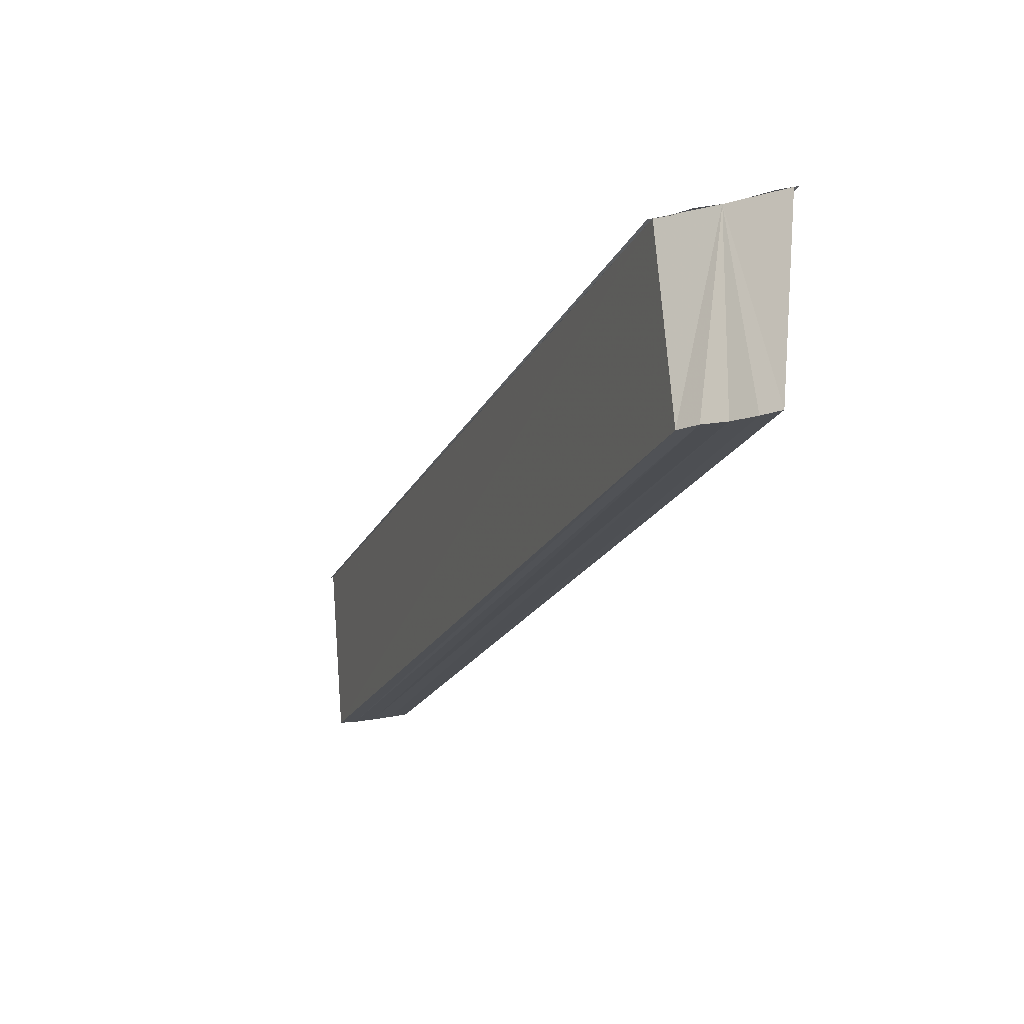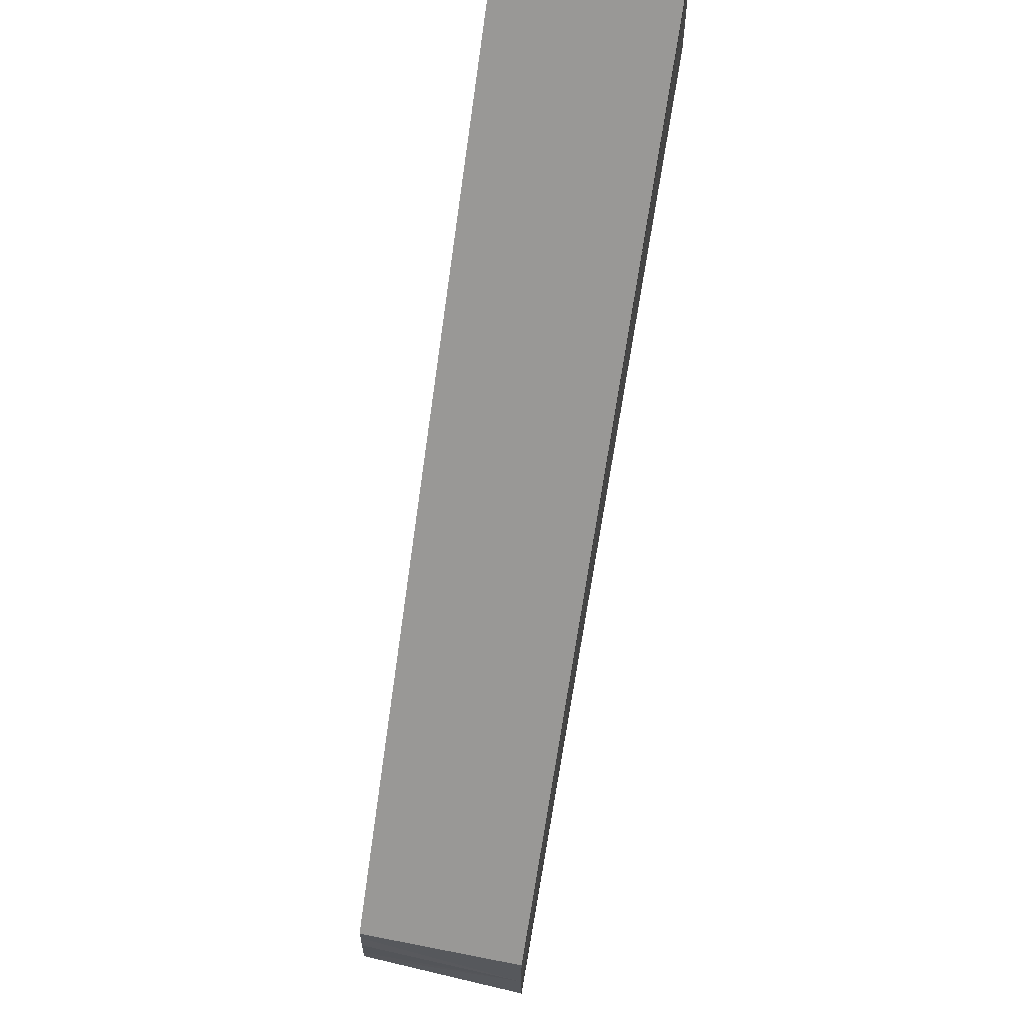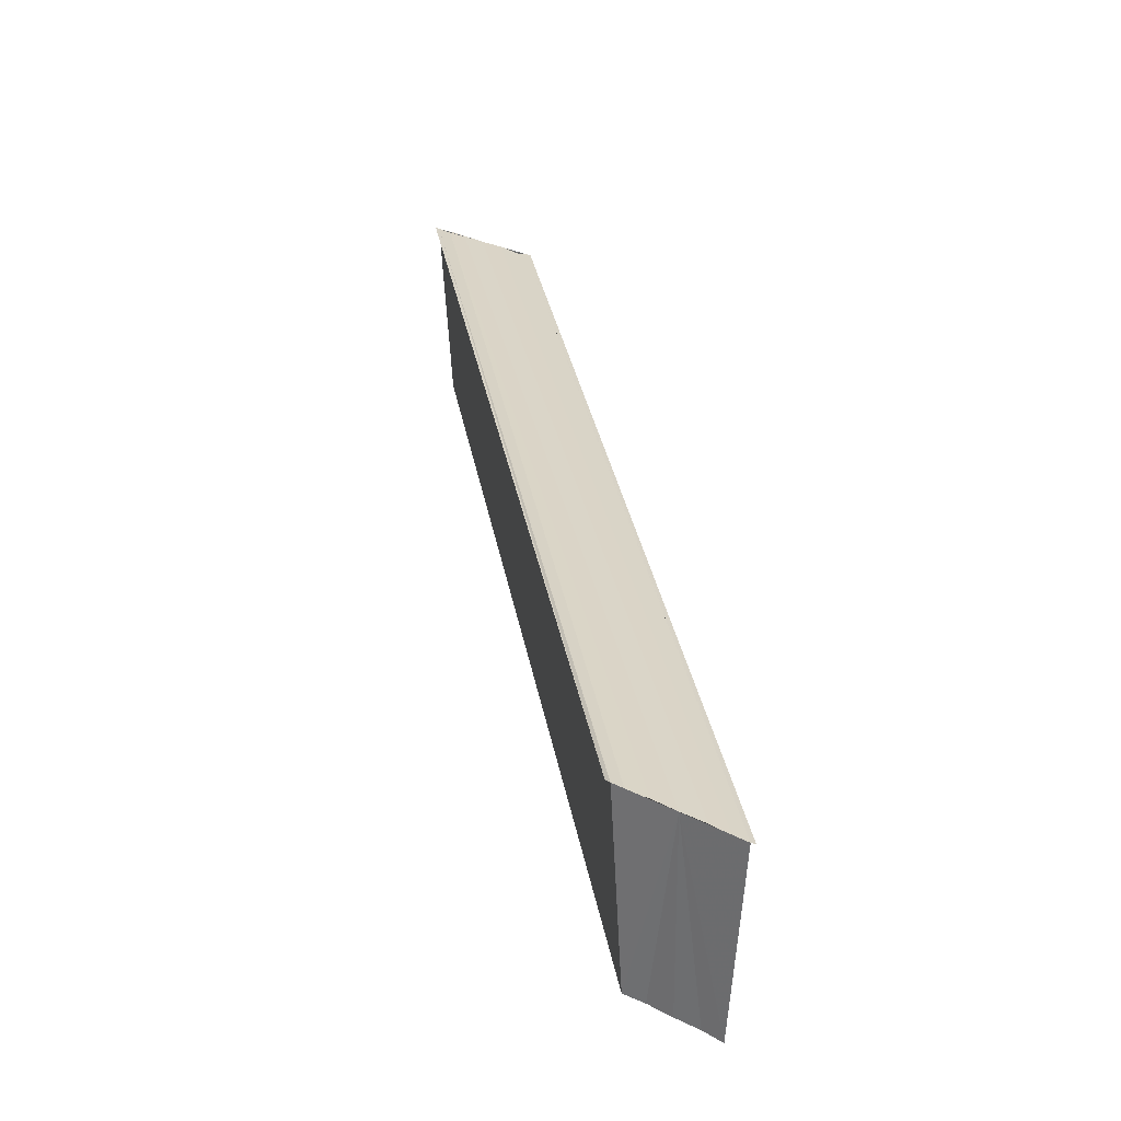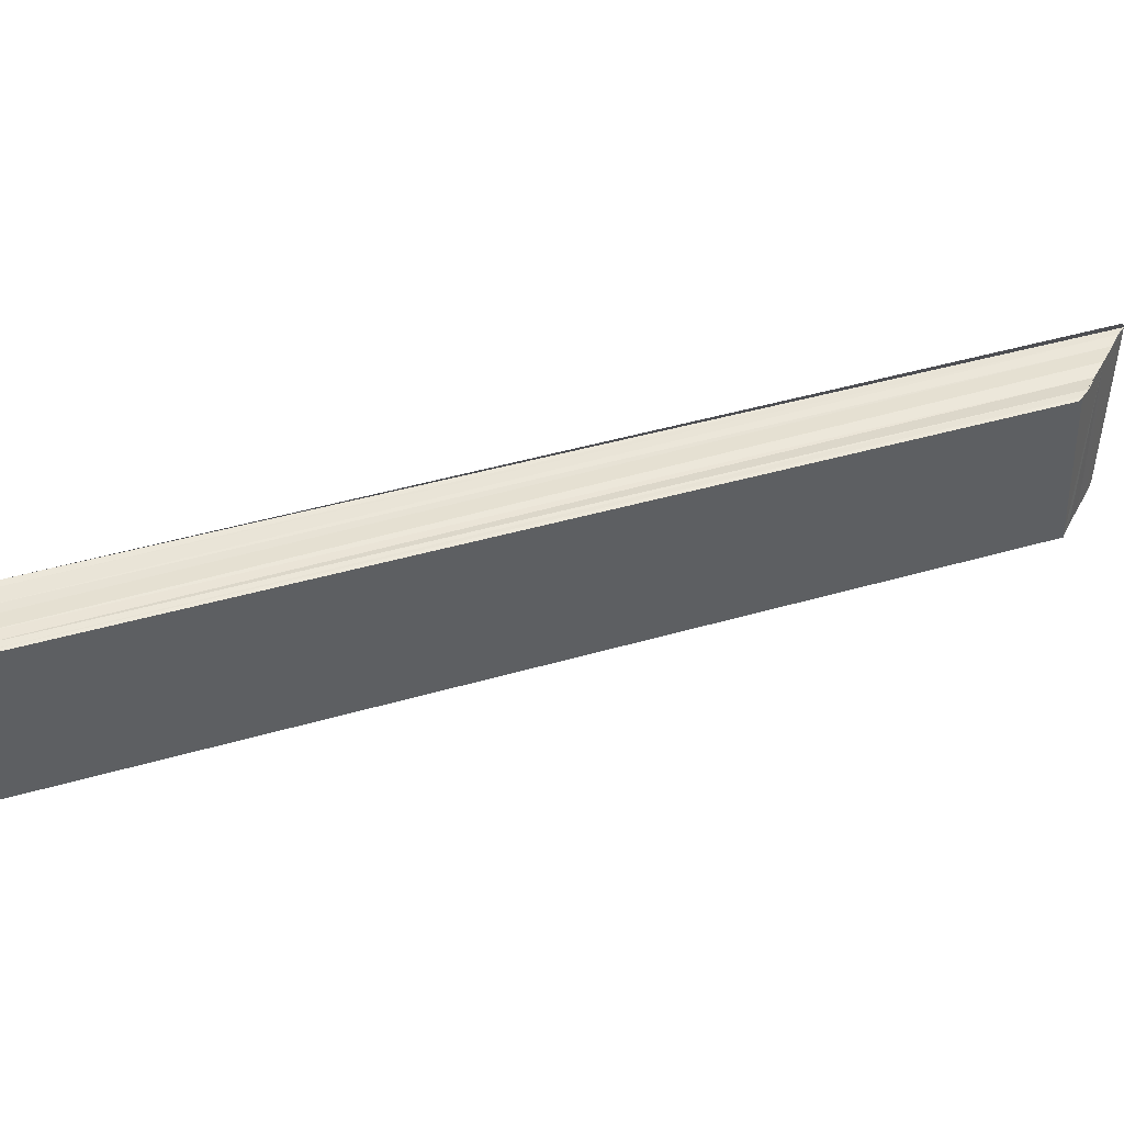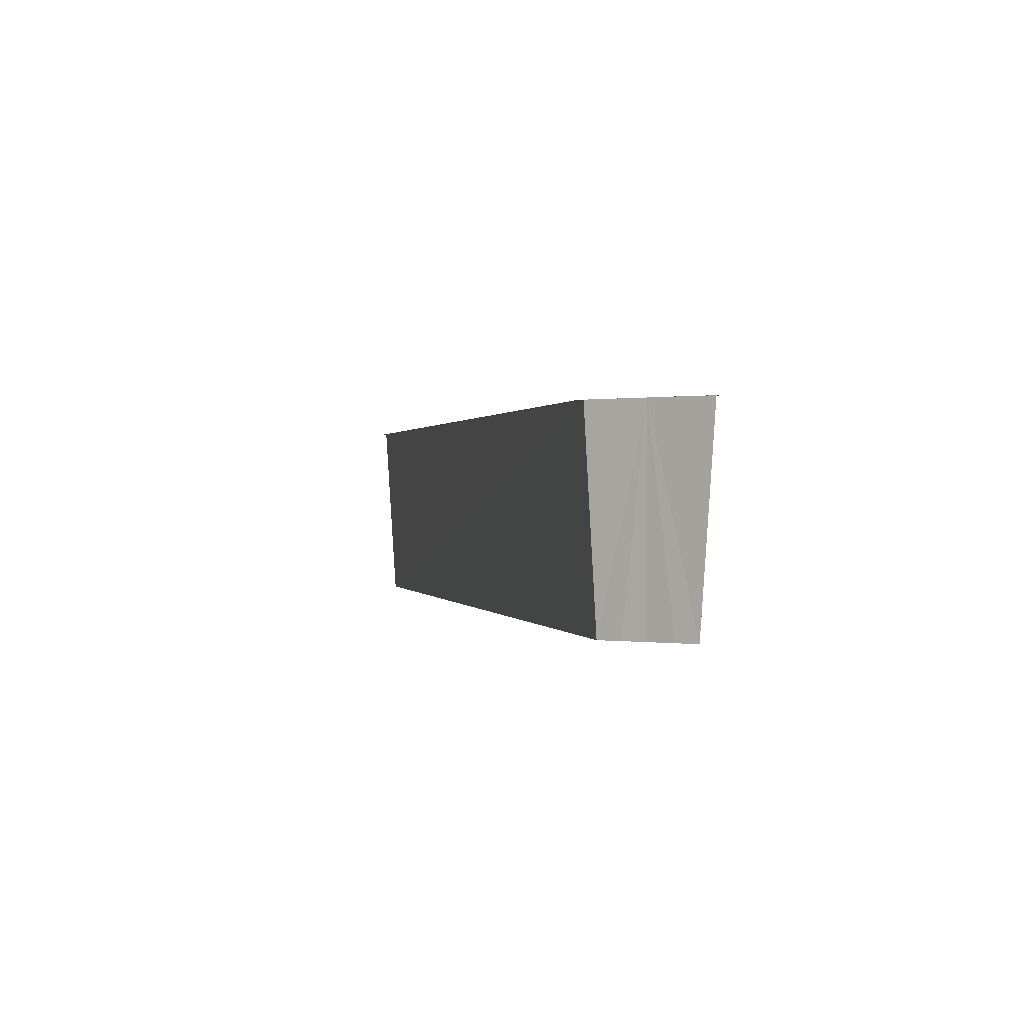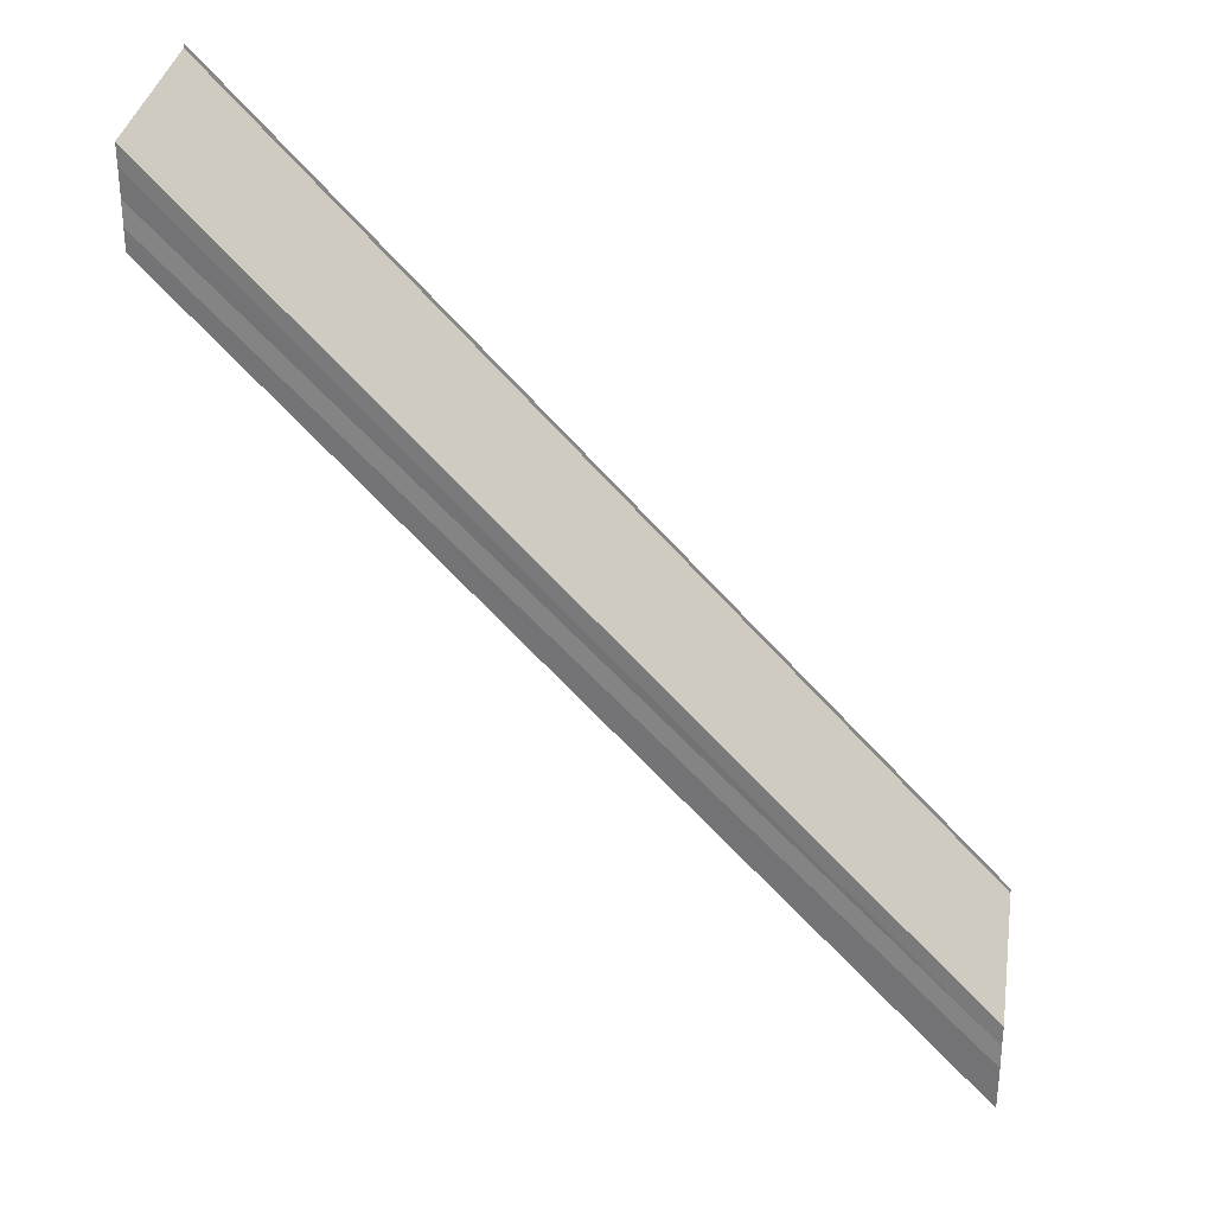
<metadata>
{"format":"obj","ext":"obj","renderer":"f3d","projection":"perspective","resolution":1024,"background":"white","views":[{"elev":-18.0,"azim":-61.4,"up":"+Y"},{"elev":63.2,"azim":102.0,"up":"+Z"},{"elev":29.2,"azim":127.8,"up":"+Y"},{"elev":41.6,"azim":-153.1,"up":"+Y"},{"elev":0.4,"azim":-54.6,"up":"+Y"},{"elev":30.0,"azim":8.5,"up":"+Z"}]}
</metadata>
<code>
o 6395
v 2176 1887 7.214
v 2176 1887 7.212
v 2176 1887 7.256
v 2176 1887 7.255
v 2176 1887 7.211
v 2176 1887 7.254
v 2176 1887 7.211
v 2176 1887 7.211
v 2176 1887 7.253
v 2176 1887 7.253
v 2176 1887 7.253
v 2176 1887 7.21
v 2176 1887 7.211
v 2176 1887 7.211
v 2176 1887 7.212
v 2176 1887 7.214
v 2176 1887 7.253
v 2176 1887 7.254
v 2176 1887 7.215
v 2176 1887 7.216
v 2176 1887 7.258
v 2176 1887 7.259
v 2176 1887 7.256
v 2176 1887 7.215
v 2176 1887 7.255
v 2176 1887 7.214
v 2176 1887 7.254
v 2176 1887 7.212
v 2176 1887 7.211
v 2176 1887 7.212
v 2176 1887 7.214
v 2176 1887 7.255
v 2176 1887 7.215
v 2176 1887 7.256
v 2176 1887 7.216
v 2176 1887 7.258
v 2176 1887 7.217
v 2176 1887 7.216
v 2176 1887 7.216
v 2176 1887 7.259
v 2176 1887 7.217
v 2176 1887 7.259
v 2176 1887 7.26
v 2176 1887 7.217
v 2176 1887 7.217
v 2176 1887 7.215
v 2176 1887 7.258
v 2176 1887 7.259
v 2176 1887 7.216
v 2176 1887 7.259
v 2176 1887 7.217
v 2176 1887 7.259
v 2176 1887 7.217
v 2176 1887 7.217
v 2176 1887 7.217
v 2176 1887 7.26
v 2176 1887 7.254
v 2176 1887 7.259
v 2176 1887 7.259
v 2176 1887 7.258
v 2176 1887 7.256
v 2176 1887 7.255
v 2176 1887 7.211
v 2176 1887 7.21
v 2176 1887 7.253
v 2176 1887 7.211
v 2176 1887 7.21
v 2176 1887 7.253
f 1 2 3
f 3 2 4
f 2 5 4
f 4 5 6
f 5 7 6
f 6 8 9
f 10 8 11
f 12 13 10
f 1 14 8
f 1 15 14
f 1 16 15
f 17 14 18
f 1 19 16
f 1 20 19
f 21 20 22
f 23 24 21
f 25 26 23
f 27 28 25
f 29 30 27
f 30 31 32
f 31 33 34
f 33 35 36
f 1 37 38
f 39 37 40
f 40 41 42
f 43 41 42
f 44 45 43
f 46 1 47
f 48 46 47
f 47 1 3
f 49 46 48
f 50 49 48
f 51 49 52
f 53 54 52
f 52 55 56
f 3 17 57
f 3 58 59
f 3 60 58
f 3 61 60
f 3 62 61
f 3 18 62
f 63 64 65
f 63 66 65
f 65 67 68

</code>
